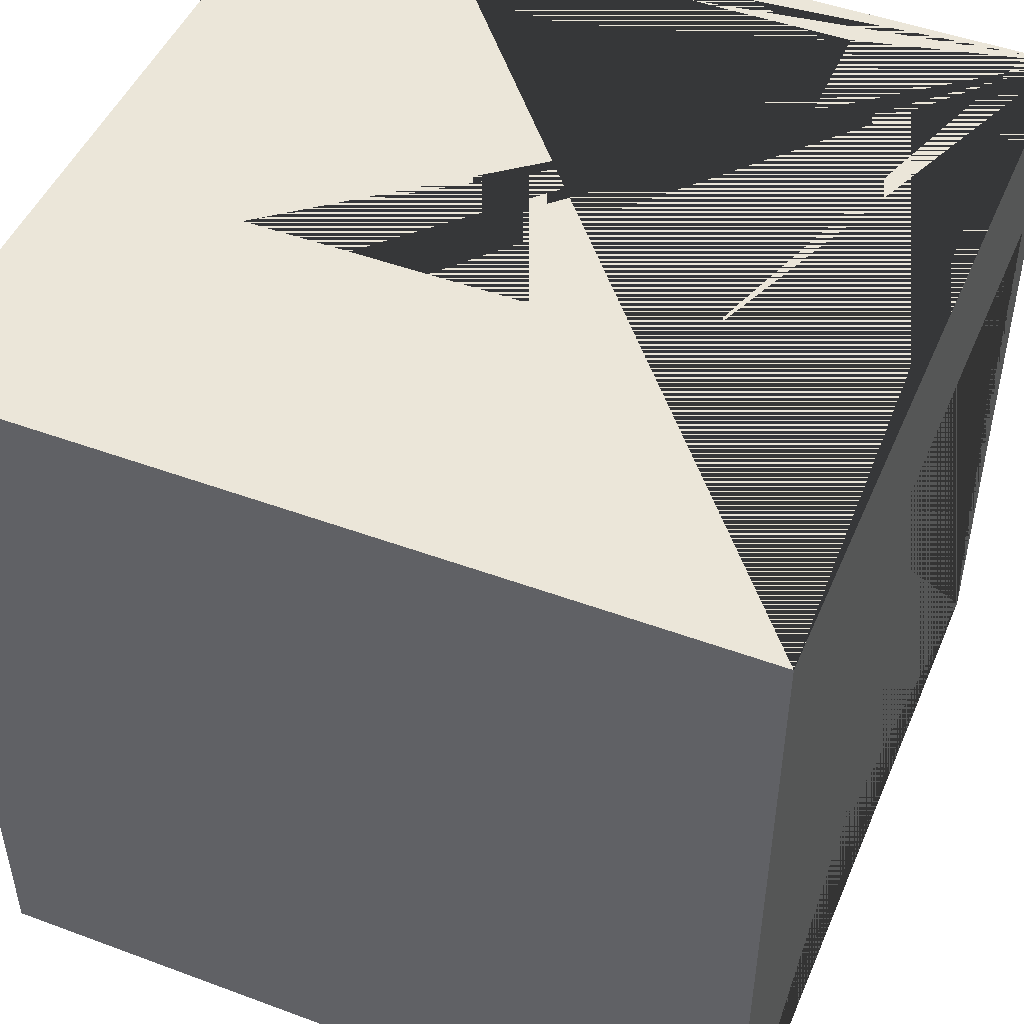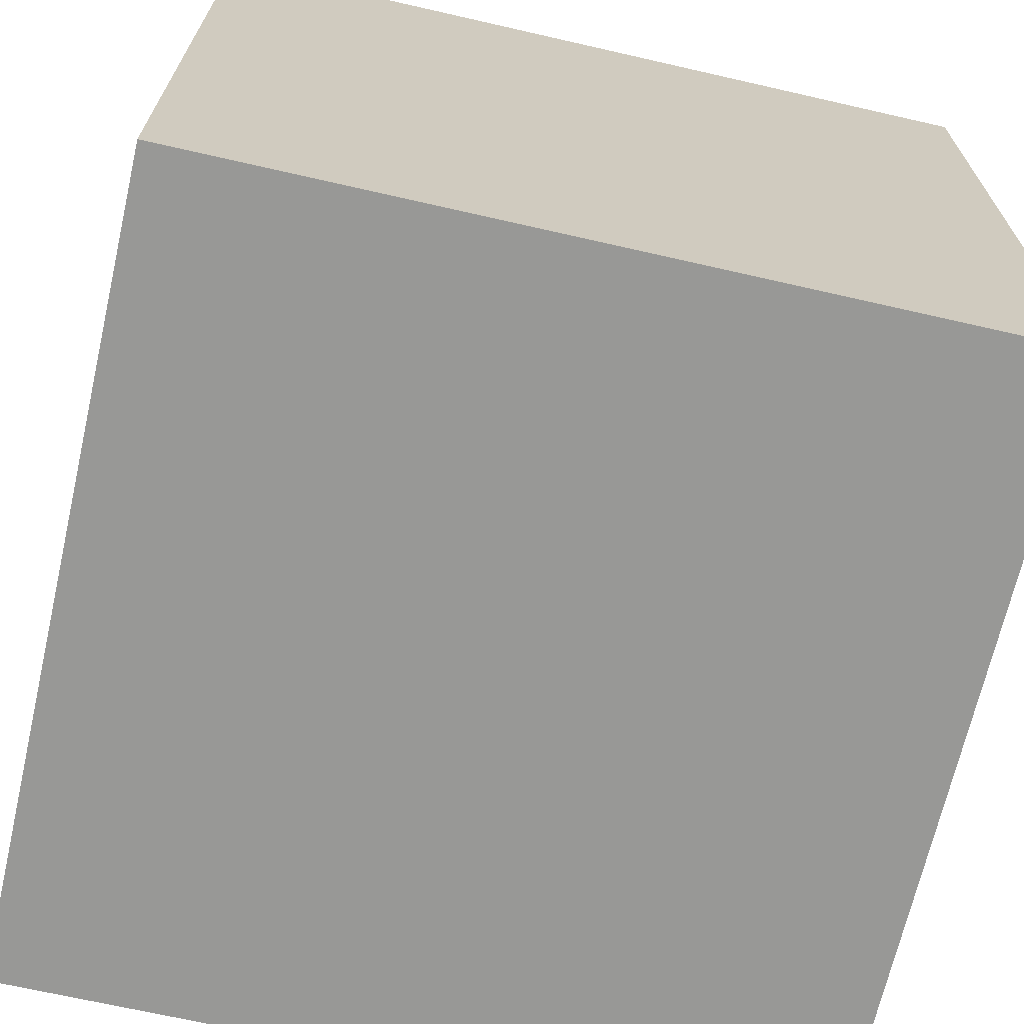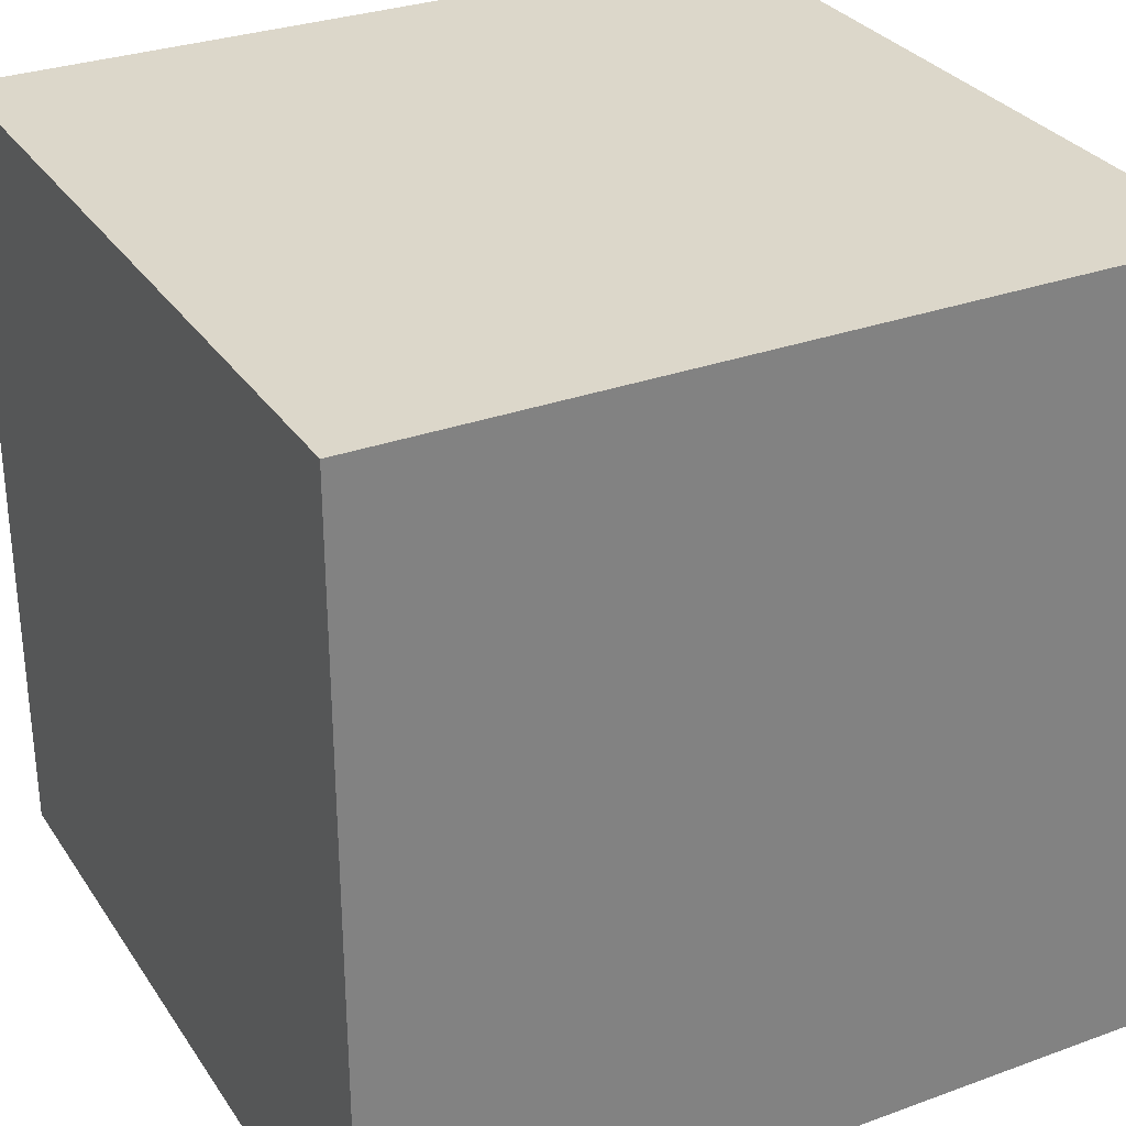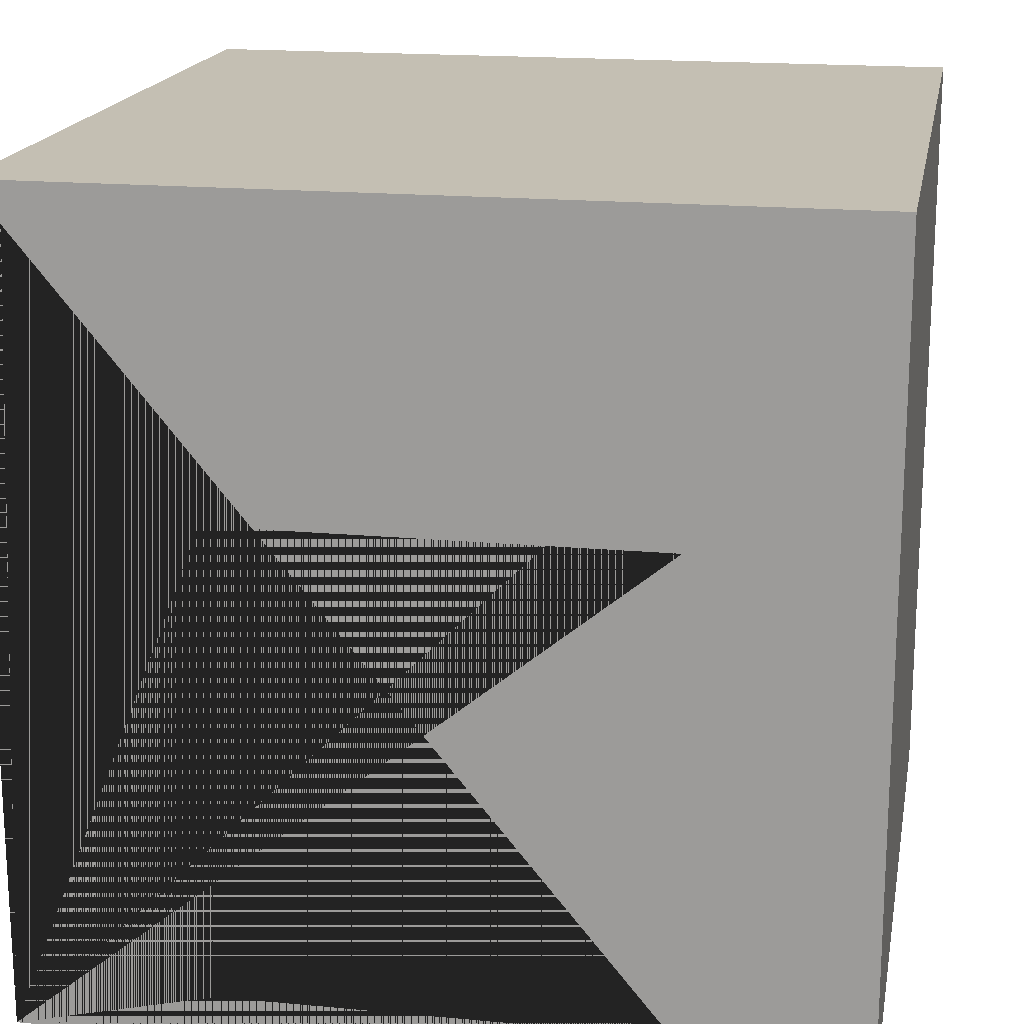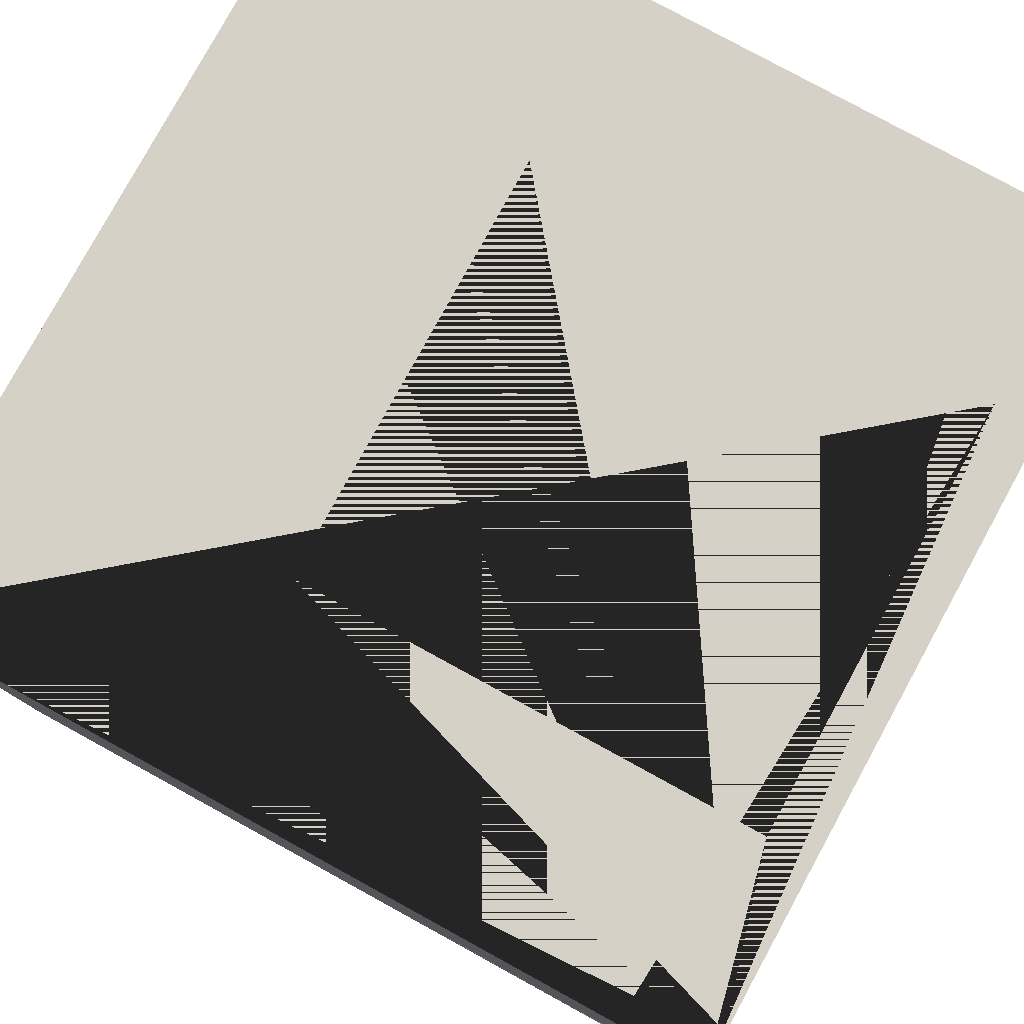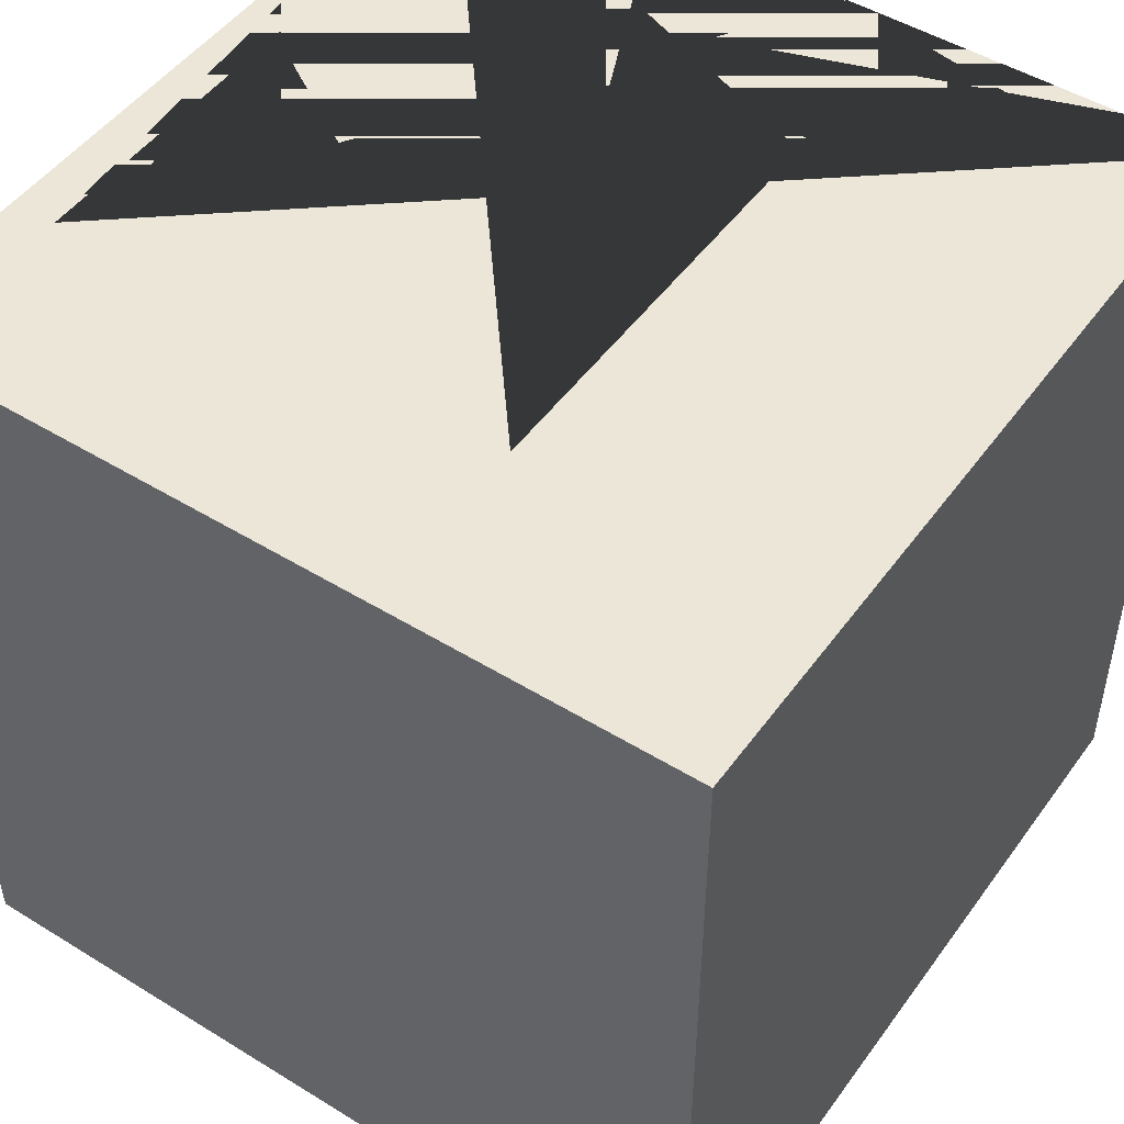
<metadata>
{"format":"obj","ext":"obj","renderer":"f3d","projection":"perspective","resolution":1024,"background":"white","views":[{"elev":48.0,"azim":-157.4,"up":"+Z"},{"elev":-68.5,"azim":-12.9,"up":"+Z"},{"elev":30.4,"azim":152.2,"up":"+Y"},{"elev":17.8,"azim":10.3,"up":"+Y"},{"elev":79.6,"azim":-61.3,"up":"+Z"},{"elev":48.9,"azim":124.4,"up":"+Z"}]}
</metadata>
<code>
g default
v 1.7 -2.765 -1.561
v 1.701 -2.765 -1.561
v 1.701 0.794 -1.561
v 1.7 0.794 -1.561
v -1.592 -2.765 1.731
v -1.592 0.794 1.731
v -1.592 0.794 3.117
v -1.592 -2.765 3.117
v -3.117 -2.765 -1.561
v 1.7 -2.765 -1.561
v 1.7 0.794 -1.561
v -3.117 0.794 -1.561
v -3.117 0.794 1.731
v 1.701 0.794 3.117
v -3.117 -2.765 1.731
v 1.701 -2.765 3.117
v -3.117 -3.117 3.117
v 3.117 -3.117 3.117
v 3.117 3.117 3.117
v -3.117 3.117 3.117
v 3.117 3.117 -3.117
v -3.117 3.117 -3.117
v 3.117 -3.117 -3.117
v -3.117 -3.117 -3.117
g polySurface3
f 1 2 3 4
f 5 6 7 8
f 9 10 11 12
f 6 13 12 11 4 3 14 7
f 4 11 10 1
f 1 10 9 15 5 8 16 2
f 5 15 13 6
f 17 18 19 20 16 8 7 14
f 20 19 21 22
f 22 21 23 24
f 24 23 18 17
f 18 23 21 19
f 24 17 20 22 12 13 15 9
f 14 3 2 16

</code>
